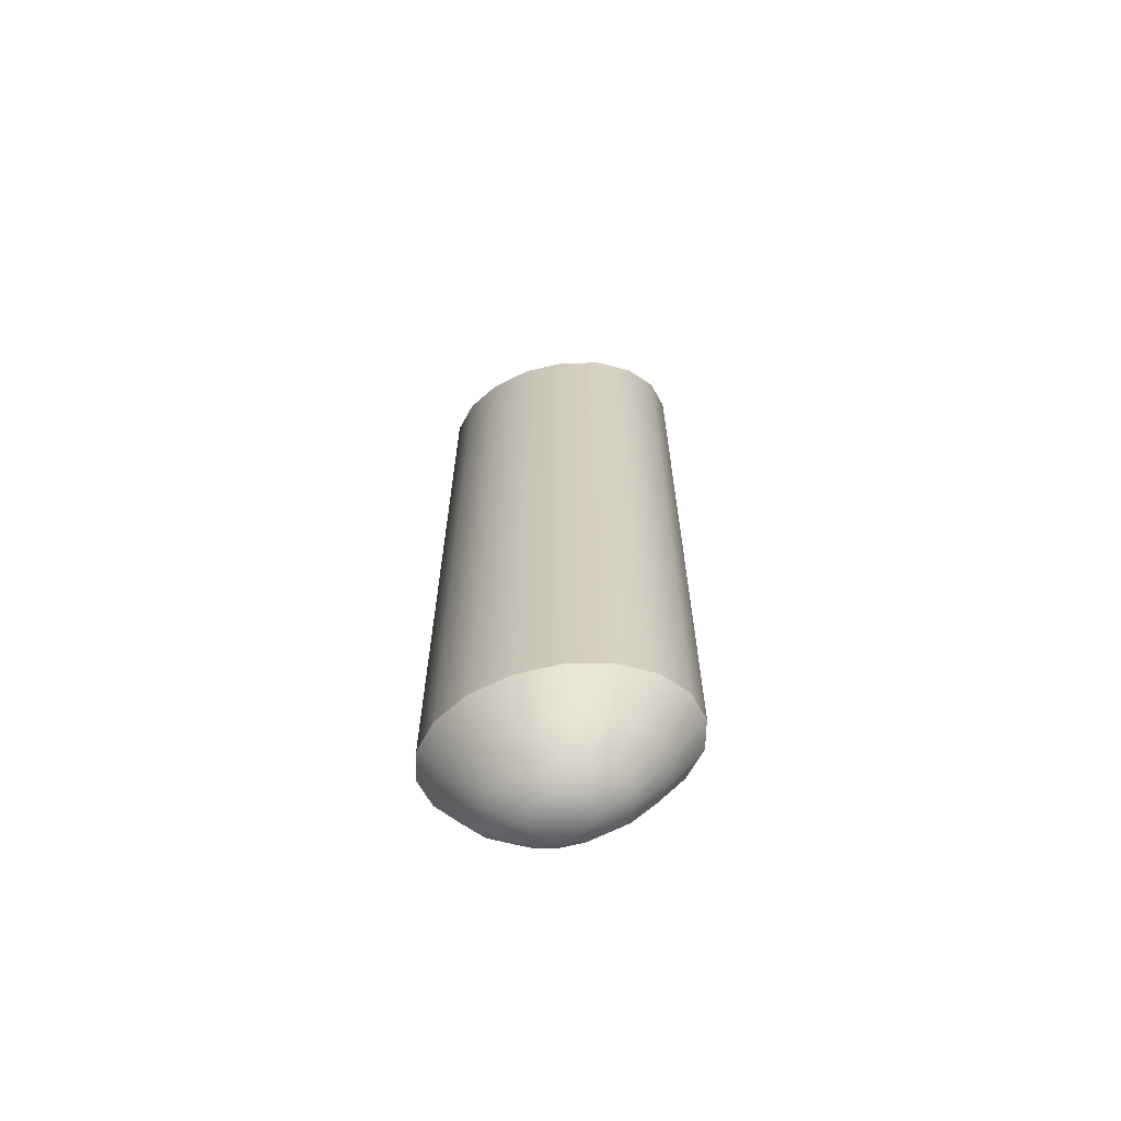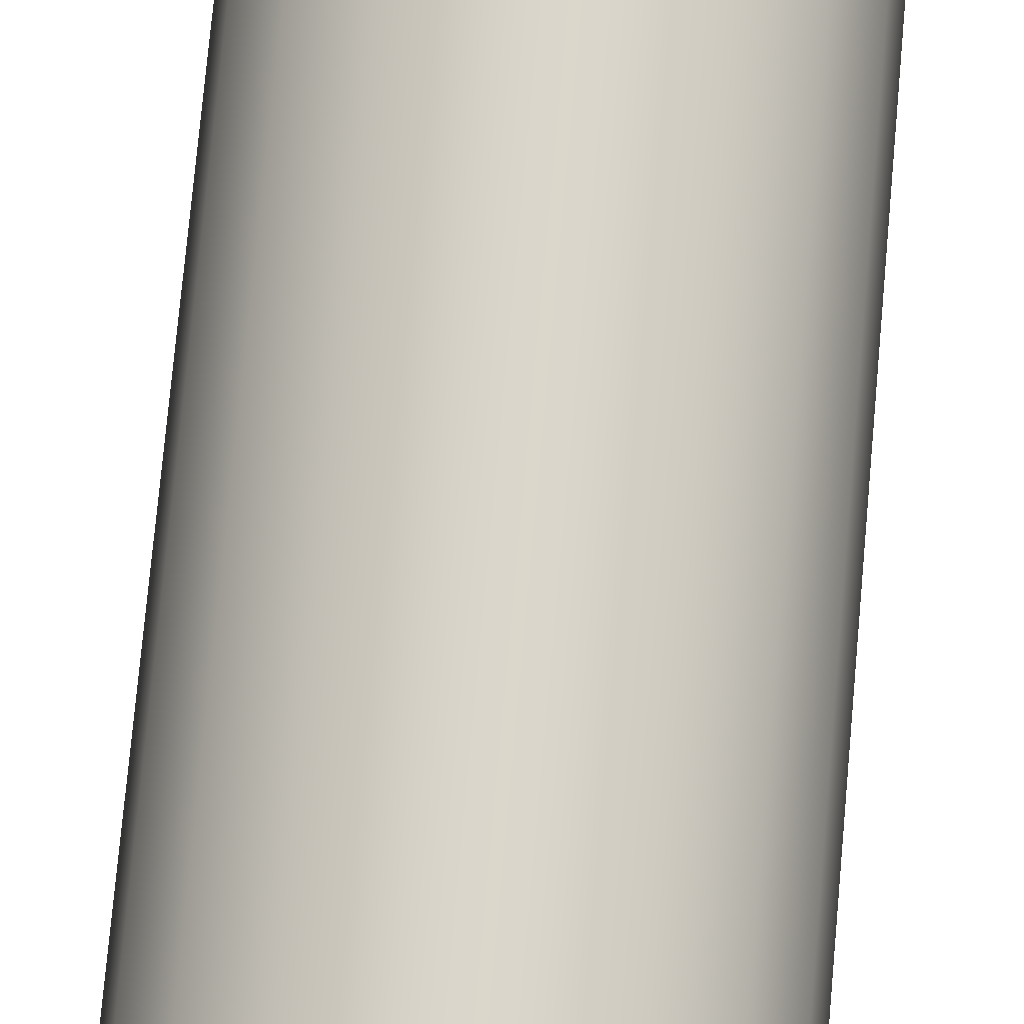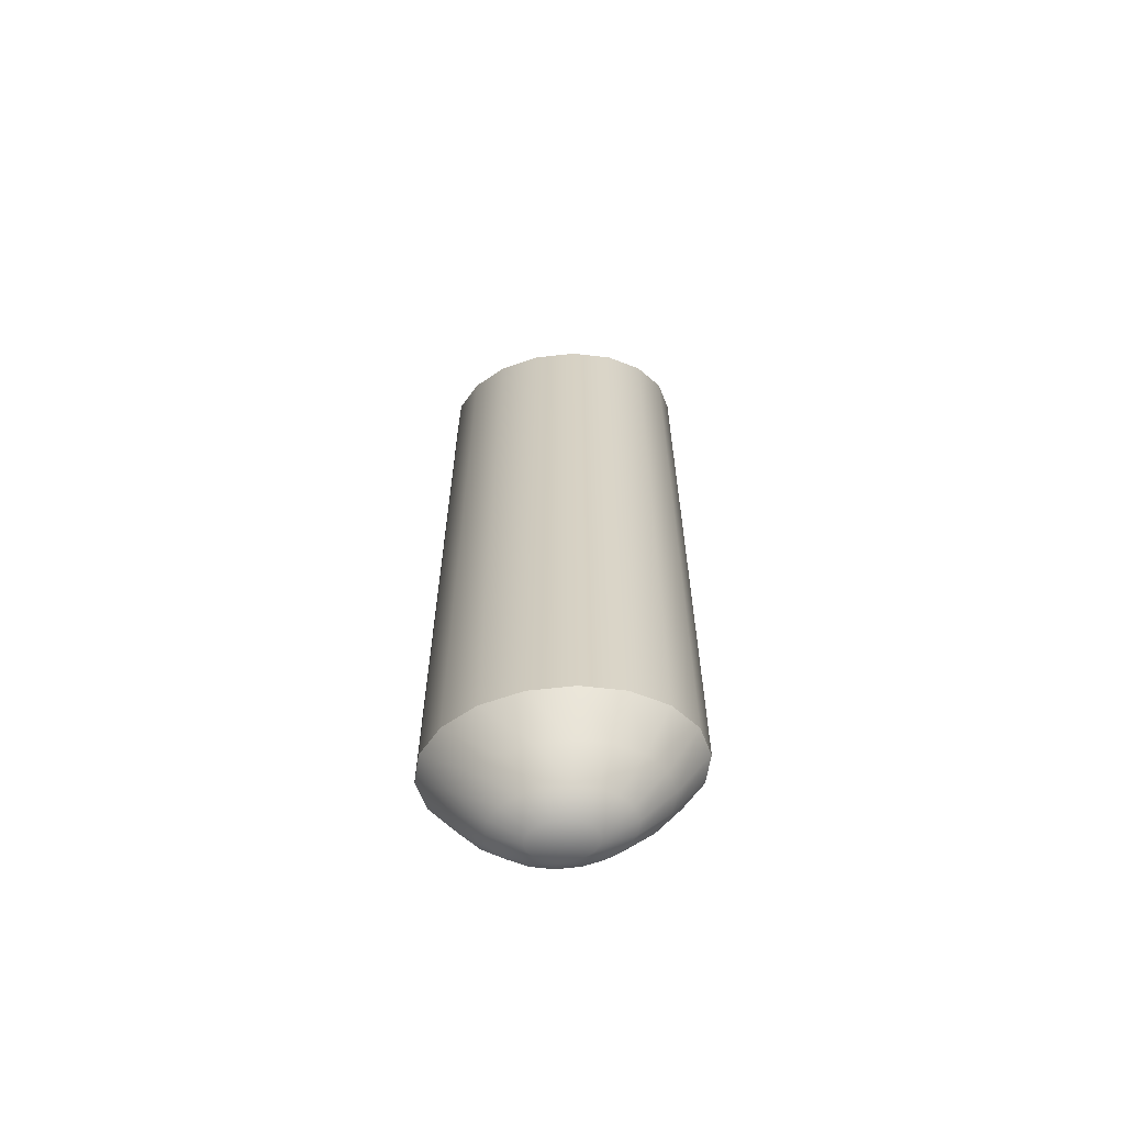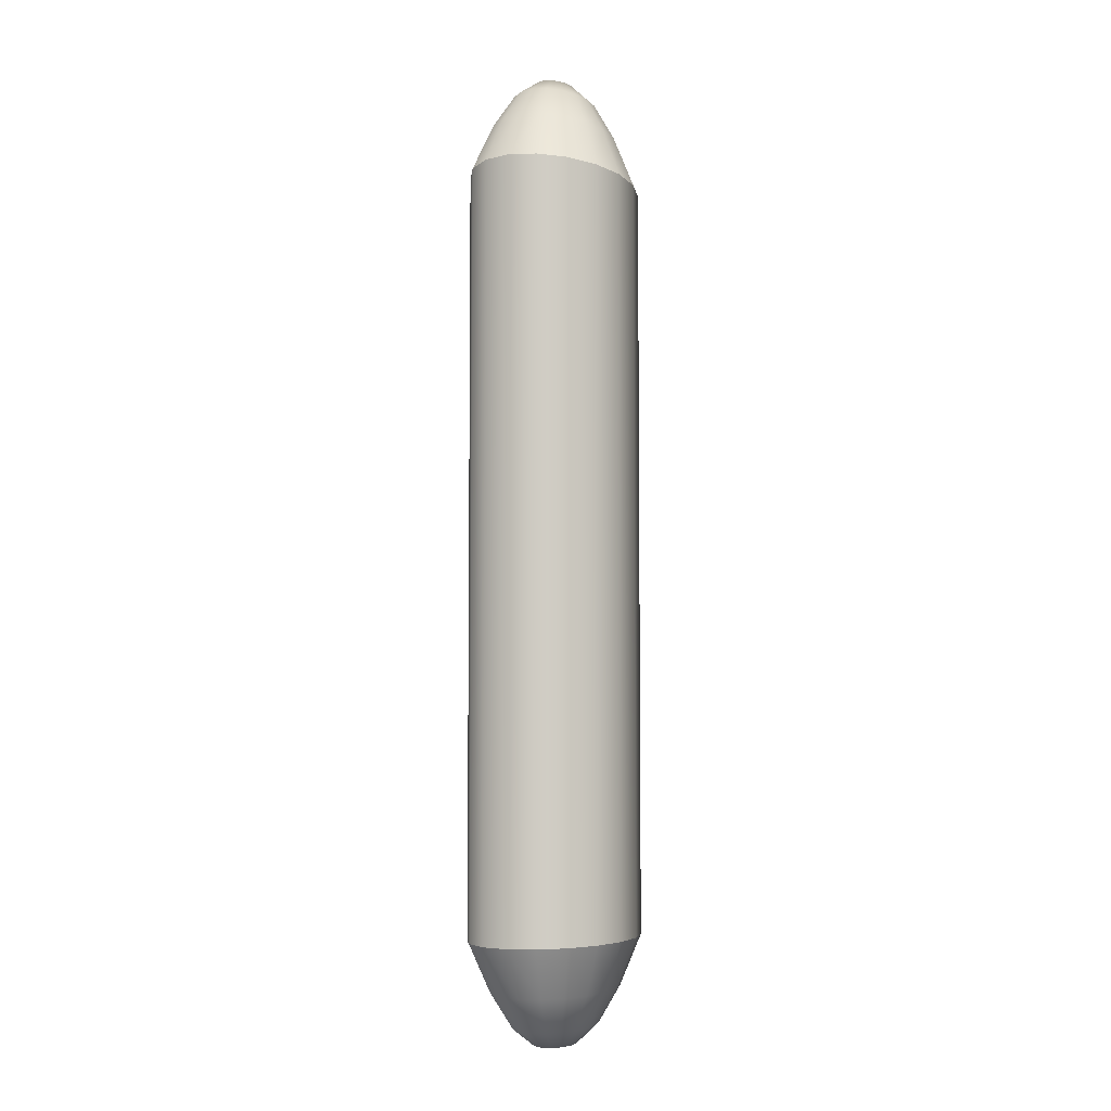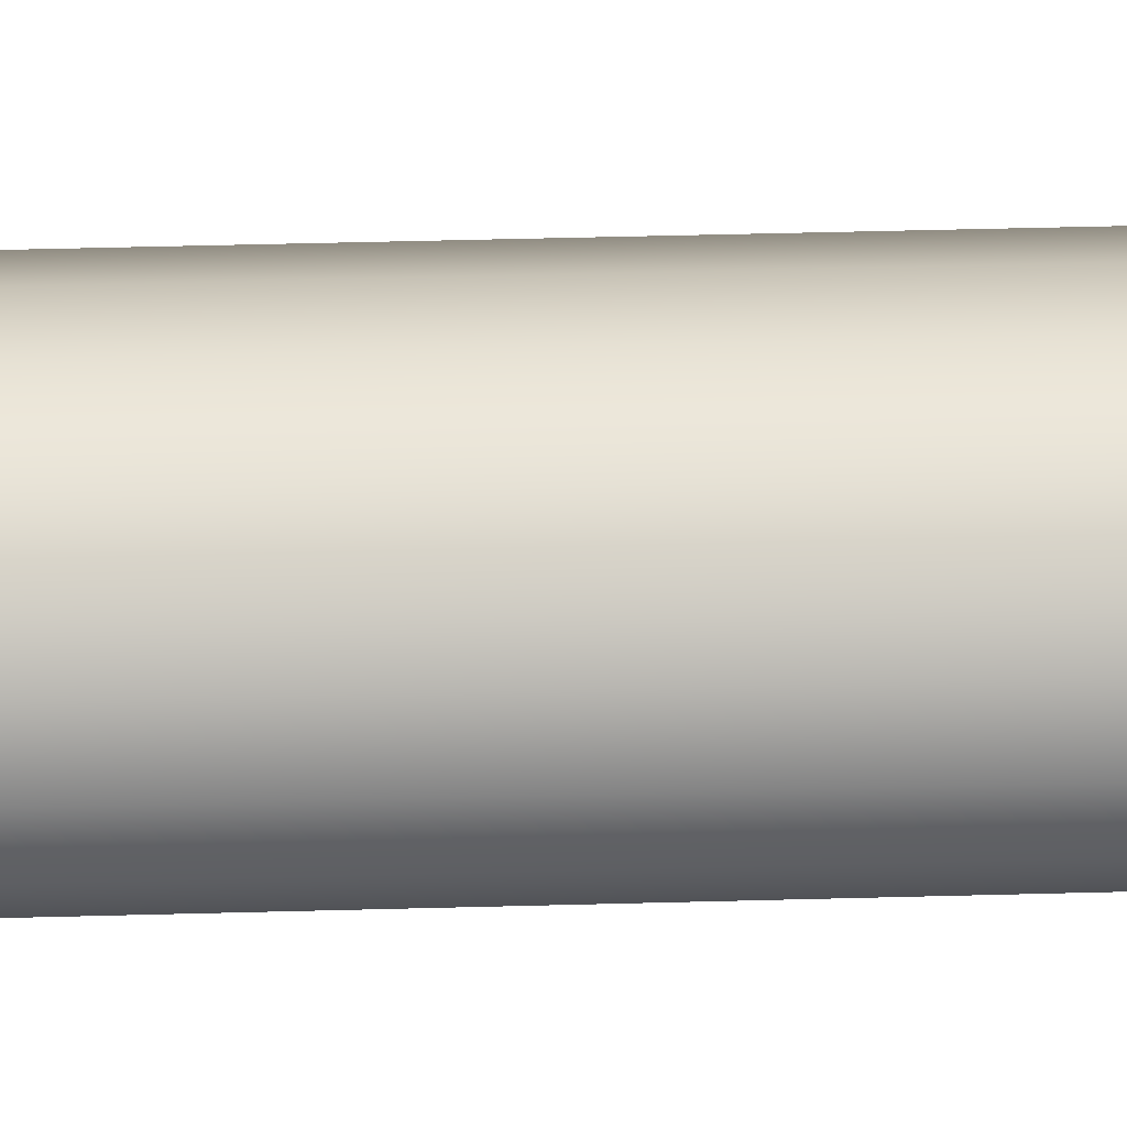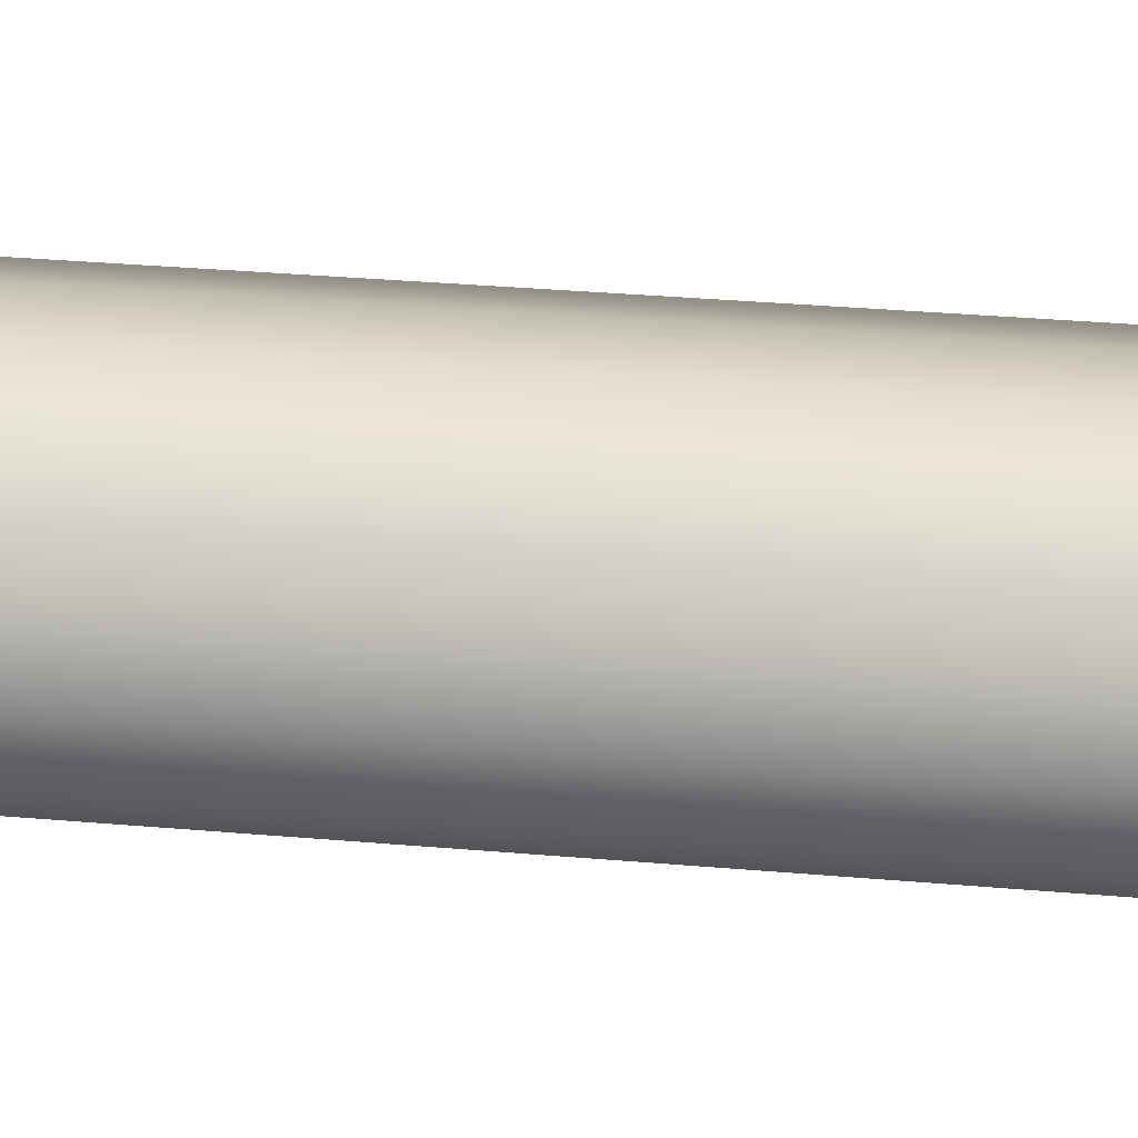
<metadata>
{"format":"obj","ext":"obj","renderer":"f3d","projection":"perspective","resolution":1024,"background":"white","views":[{"elev":-65.7,"azim":13.5,"up":"+Y"},{"elev":73.7,"azim":5.1,"up":"+Z"},{"elev":-63.4,"azim":-173.6,"up":"+Y"},{"elev":-5.4,"azim":-68.0,"up":"+Y"},{"elev":48.9,"azim":88.3,"up":"+Z"},{"elev":26.1,"azim":98.5,"up":"+Z"}]}
</metadata>
<code>
v  10 56 -0
v  9.397 56 -2.178
v  9.397 70 -2.178
v  10 70 -0
v  7.66 56 -4.093
v  7.66 70 -4.093
v  5 56 -5.515
v  5 70 -5.515
v  1.736 56 -6.271
v  1.736 70 -6.271
v  -1.736 56 -6.271
v  -1.736 70 -6.271
v  -5 56 -5.515
v  -5 70 -5.515
v  -7.66 56 -4.093
v  -7.66 70 -4.093
v  -9.397 56 -2.178
v  -9.397 70 -2.178
v  -10 56 -0
v  -10 70 -0
v  -9.397 56 2.178
v  -9.397 70 2.178
v  -7.66 56 4.093
v  -7.66 70 4.093
v  -5 56 5.515
v  -5 70 5.515
v  -1.736 56 6.271
v  -1.736 70 6.271
v  1.736 56 6.271
v  1.736 70 6.271
v  5 56 5.515
v  5 70 5.515
v  7.66 56 4.093
v  7.66 70 4.093
v  9.397 56 2.178
v  9.397 70 2.178
v  7.048 74.05 -1.633
v  7.5 74.05 -0
v  5.745 74.05 -3.07
v  3.75 74.05 -4.136
v  1.302 74.05 -4.704
v  -1.302 74.05 -4.704
v  -3.75 74.05 -4.136
v  -5.745 74.05 -3.07
v  -7.048 74.05 -1.633
v  -7.5 74.05 -0
v  -7.048 74.05 1.633
v  -5.745 74.05 3.07
v  -3.75 74.05 4.136
v  -1.302 74.05 4.704
v  1.302 74.05 4.704
v  3.75 74.05 4.136
v  5.745 74.05 3.07
v  7.048 74.05 1.633
v  4.699 76.9 -1.089
v  5 76.9 -0
v  3.83 76.9 -2.047
v  2.5 76.9 -2.757
v  0.8682 76.9 -3.136
v  -0.8682 76.9 -3.136
v  -2.5 76.9 -2.757
v  -3.83 76.9 -2.047
v  -4.699 76.9 -1.089
v  -5 76.9 -0
v  -4.699 76.9 1.089
v  -3.83 76.9 2.047
v  -2.5 76.9 2.757
v  -0.8682 76.9 3.136
v  0.8682 76.9 3.136
v  2.5 76.9 2.757
v  3.83 76.9 2.047
v  4.699 76.9 1.089
v  2.349 78.41 -0.5445
v  2.5 78.41 -0
v  1.915 78.41 -1.023
v  1.25 78.41 -1.379
v  0.4341 78.41 -1.568
v  -0.4341 78.41 -1.568
v  -1.25 78.41 -1.379
v  -1.915 78.41 -1.023
v  -2.349 78.41 -0.5445
v  -2.5 78.41 -0
v  -2.349 78.41 0.5445
v  -1.915 78.41 1.023
v  -1.25 78.41 1.379
v  -0.4341 78.41 1.568
v  0.4341 78.41 1.568
v  1.25 78.41 1.379
v  1.915 78.41 1.023
v  2.349 78.41 0.5445
v  9.397 39.18 -2.178
v  10 39.18 -0
v  7.66 39.18 -4.093
v  5 39.18 -5.515
v  1.736 39.18 -6.271
v  -1.736 39.18 -6.271
v  -5 39.18 -5.515
v  -7.66 39.18 -4.093
v  -9.397 39.18 -2.178
v  -10 39.18 -0
v  -9.397 39.18 2.178
v  -7.66 39.18 4.093
v  -5 39.18 5.515
v  -1.736 39.18 6.271
v  1.736 39.18 6.271
v  5 39.18 5.515
v  7.66 39.18 4.093
v  9.397 39.18 2.178
v  10 22.37 -0
v  10 8.367 -0
v  9.397 8.367 -2.178
v  9.397 22.37 -2.178
v  7.66 8.367 -4.093
v  7.66 22.37 -4.093
v  5 8.367 -5.515
v  5 22.37 -5.515
v  1.736 8.367 -6.271
v  1.736 22.37 -6.271
v  -1.736 8.367 -6.271
v  -1.736 22.37 -6.271
v  -5 8.367 -5.515
v  -5 22.37 -5.515
v  -7.66 8.367 -4.093
v  -7.66 22.37 -4.093
v  -9.397 8.367 -2.178
v  -9.397 22.37 -2.178
v  -10 8.367 -0
v  -10 22.37 -0
v  -9.397 8.367 2.178
v  -9.397 22.37 2.178
v  -7.66 8.367 4.093
v  -7.66 22.37 4.093
v  -5 8.367 5.515
v  -5 22.37 5.515
v  -1.736 8.367 6.271
v  -1.736 22.37 6.271
v  1.736 8.367 6.271
v  1.736 22.37 6.271
v  5 8.367 5.515
v  5 22.37 5.515
v  7.66 8.367 4.093
v  7.66 22.37 4.093
v  9.397 8.367 2.178
v  9.397 22.37 2.178
v  7.5 4.32 -0
v  7.048 4.32 -1.633
v  5.745 4.32 -3.07
v  3.75 4.32 -4.136
v  1.302 4.32 -4.704
v  -1.302 4.32 -4.704
v  -3.75 4.32 -4.136
v  -5.745 4.32 -3.07
v  -7.048 4.32 -1.633
v  -7.5 4.32 -0
v  -7.048 4.32 1.633
v  -5.745 4.32 3.07
v  -3.75 4.32 4.136
v  -1.302 4.32 4.704
v  1.302 4.32 4.704
v  3.75 4.32 4.136
v  5.745 4.32 3.07
v  7.048 4.32 1.633
v  5 1.465 -0
v  4.699 1.465 -1.089
v  3.83 1.465 -2.047
v  2.5 1.465 -2.757
v  0.8682 1.465 -3.136
v  -0.8682 1.465 -3.136
v  -2.5 1.465 -2.757
v  -3.83 1.465 -2.047
v  -4.699 1.465 -1.089
v  -5 1.465 -0
v  -4.699 1.465 1.089
v  -3.83 1.465 2.047
v  -2.5 1.465 2.757
v  -0.8682 1.465 3.136
v  0.8682 1.465 3.136
v  2.5 1.465 2.757
v  3.83 1.465 2.047
v  4.699 1.465 1.089
v  2.5 -0.0393 -0
v  2.349 -0.0393 -0.5445
v  1.915 -0.0393 -1.023
v  1.25 -0.0393 -1.379
v  0.4341 -0.0393 -1.568
v  -0.4341 -0.0393 -1.568
v  -1.25 -0.0393 -1.379
v  -1.915 -0.0393 -1.023
v  -2.349 -0.0393 -0.5445
v  -2.5 -0.0393 -0
v  -2.349 -0.0393 0.5445
v  -1.915 -0.0393 1.023
v  -1.25 -0.0393 1.379
v  -0.4341 -0.0393 1.568
v  0.4341 -0.0393 1.568
v  1.25 -0.0393 1.379
v  1.915 -0.0393 1.023
v  2.349 -0.0393 0.5445
o Cylinder001
g Cylinder001
f 1 2 3 4
f 2 5 6 3
f 5 7 8 6
f 7 9 10 8
f 9 11 12 10
f 11 13 14 12
f 13 15 16 14
f 15 17 18 16
f 17 19 20 18
f 19 21 22 20
f 21 23 24 22
f 23 25 26 24
f 25 27 28 26
f 27 29 30 28
f 29 31 32 30
f 31 33 34 32
f 33 35 36 34
f 35 1 4 36
f 4 3 37 38
f 3 6 39 37
f 6 8 40 39
f 8 10 41 40
f 10 12 42 41
f 12 14 43 42
f 14 16 44 43
f 16 18 45 44
f 18 20 46 45
f 20 22 47 46
f 22 24 48 47
f 24 26 49 48
f 26 28 50 49
f 28 30 51 50
f 30 32 52 51
f 32 34 53 52
f 34 36 54 53
f 36 4 38 54
f 38 37 55 56
f 37 39 57 55
f 39 40 58 57
f 40 41 59 58
f 41 42 60 59
f 42 43 61 60
f 43 44 62 61
f 44 45 63 62
f 45 46 64 63
f 46 47 65 64
f 47 48 66 65
f 48 49 67 66
f 49 50 68 67
f 50 51 69 68
f 51 52 70 69
f 52 53 71 70
f 53 54 72 71
f 54 38 56 72
f 56 55 73 74
f 55 57 75 73
f 57 58 76 75
f 58 59 77 76
f 59 60 78 77
f 60 61 79 78
f 61 62 80 79
f 62 63 81 80
f 63 64 82 81
f 64 65 83 82
f 65 66 84 83
f 66 67 85 84
f 67 68 86 85
f 68 69 87 86
f 69 70 88 87
f 70 71 89 88
f 71 72 90 89
f 72 56 74 90
f 90 74 73 75 76 77 78 79 80 81 82 83 84 85 86 87 88 89
f 91 2 1 92
f 5 2 91 93
f 7 5 93 94
f 9 7 94 95
f 11 9 95 96
f 13 11 96 97
f 15 13 97 98
f 17 15 98 99
f 19 17 99 100
f 21 19 100 101
f 23 21 101 102
f 25 23 102 103
f 27 25 103 104
f 29 27 104 105
f 31 29 105 106
f 33 31 106 107
f 35 33 107 108
f 1 35 108 92
f 109 110 111 112
f 112 111 113 114
f 114 113 115 116
f 116 115 117 118
f 118 117 119 120
f 120 119 121 122
f 122 121 123 124
f 124 123 125 126
f 126 125 127 128
f 128 127 129 130
f 130 129 131 132
f 132 131 133 134
f 134 133 135 136
f 136 135 137 138
f 138 137 139 140
f 140 139 141 142
f 142 141 143 144
f 144 143 110 109
f 110 145 146 111
f 111 146 147 113
f 113 147 148 115
f 115 148 149 117
f 117 149 150 119
f 119 150 151 121
f 121 151 152 123
f 123 152 153 125
f 125 153 154 127
f 127 154 155 129
f 129 155 156 131
f 131 156 157 133
f 133 157 158 135
f 135 158 159 137
f 137 159 160 139
f 139 160 161 141
f 141 161 162 143
f 143 162 145 110
f 145 163 164 146
f 146 164 165 147
f 147 165 166 148
f 148 166 167 149
f 149 167 168 150
f 150 168 169 151
f 151 169 170 152
f 152 170 171 153
f 153 171 172 154
f 154 172 173 155
f 155 173 174 156
f 156 174 175 157
f 157 175 176 158
f 158 176 177 159
f 159 177 178 160
f 160 178 179 161
f 161 179 180 162
f 162 180 163 145
f 163 181 182 164
f 164 182 183 165
f 165 183 184 166
f 166 184 185 167
f 167 185 186 168
f 168 186 187 169
f 169 187 188 170
f 170 188 189 171
f 171 189 190 172
f 172 190 191 173
f 173 191 192 174
f 174 192 193 175
f 175 193 194 176
f 176 194 195 177
f 177 195 196 178
f 178 196 197 179
f 179 197 198 180
f 180 198 181 163
f 198 197 196 195 194 193 192 191 190 189 188 187 186 185 184 183 182 181
f 91 92 109 112
f 91 112 114 93
f 93 114 116 94
f 94 116 118 95
f 95 118 120 96
f 96 120 122 97
f 97 122 124 98
f 98 124 126 99
f 99 126 128 100
f 100 128 130 101
f 101 130 132 102
f 102 132 134 103
f 103 134 136 104
f 104 136 138 105
f 105 138 140 106
f 106 140 142 107
f 107 142 144 108
f 108 144 109 92

</code>
